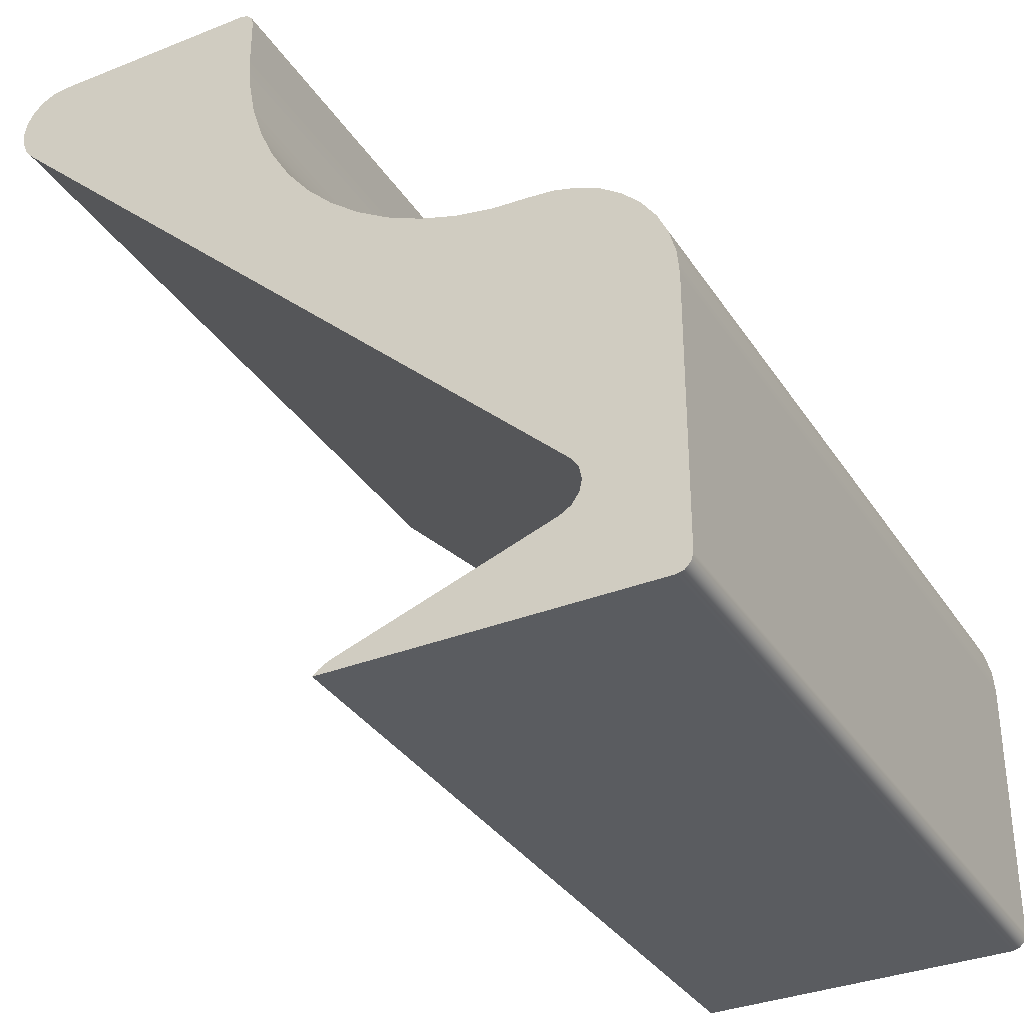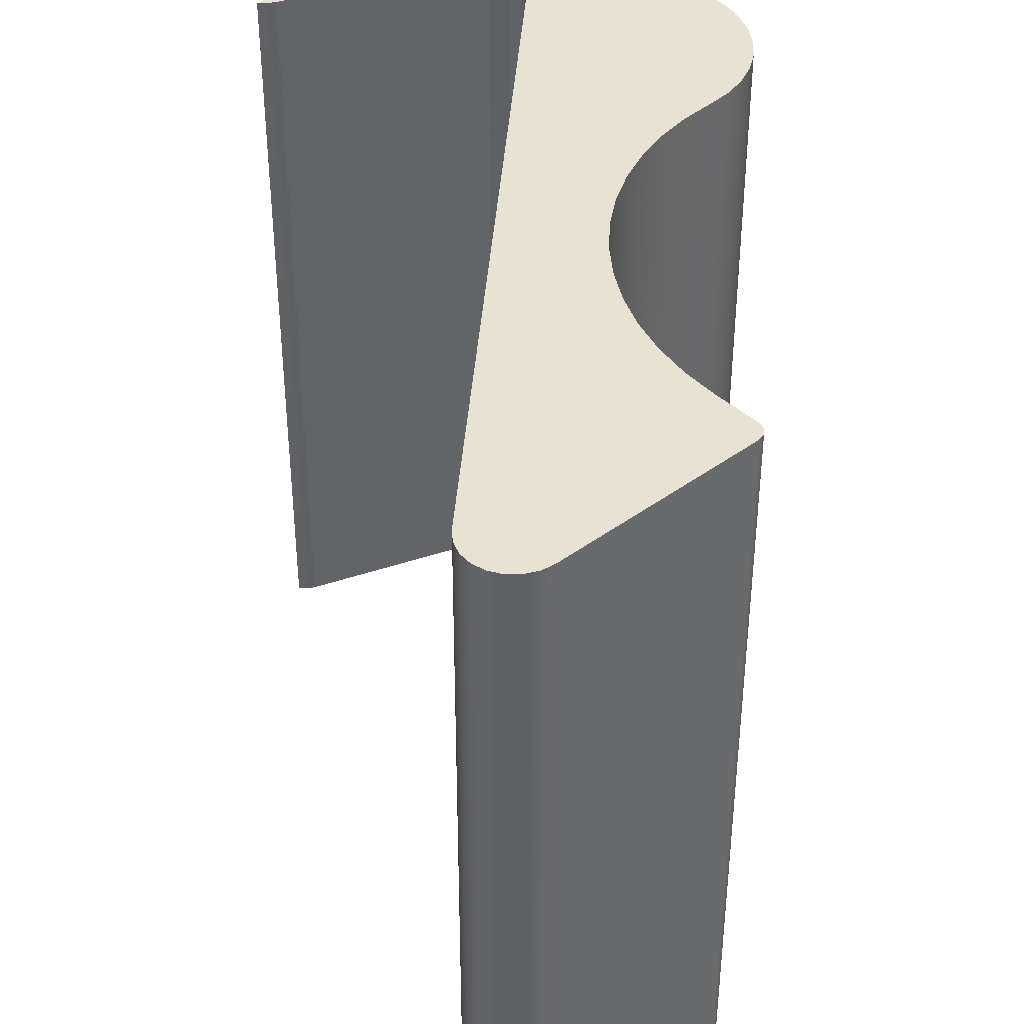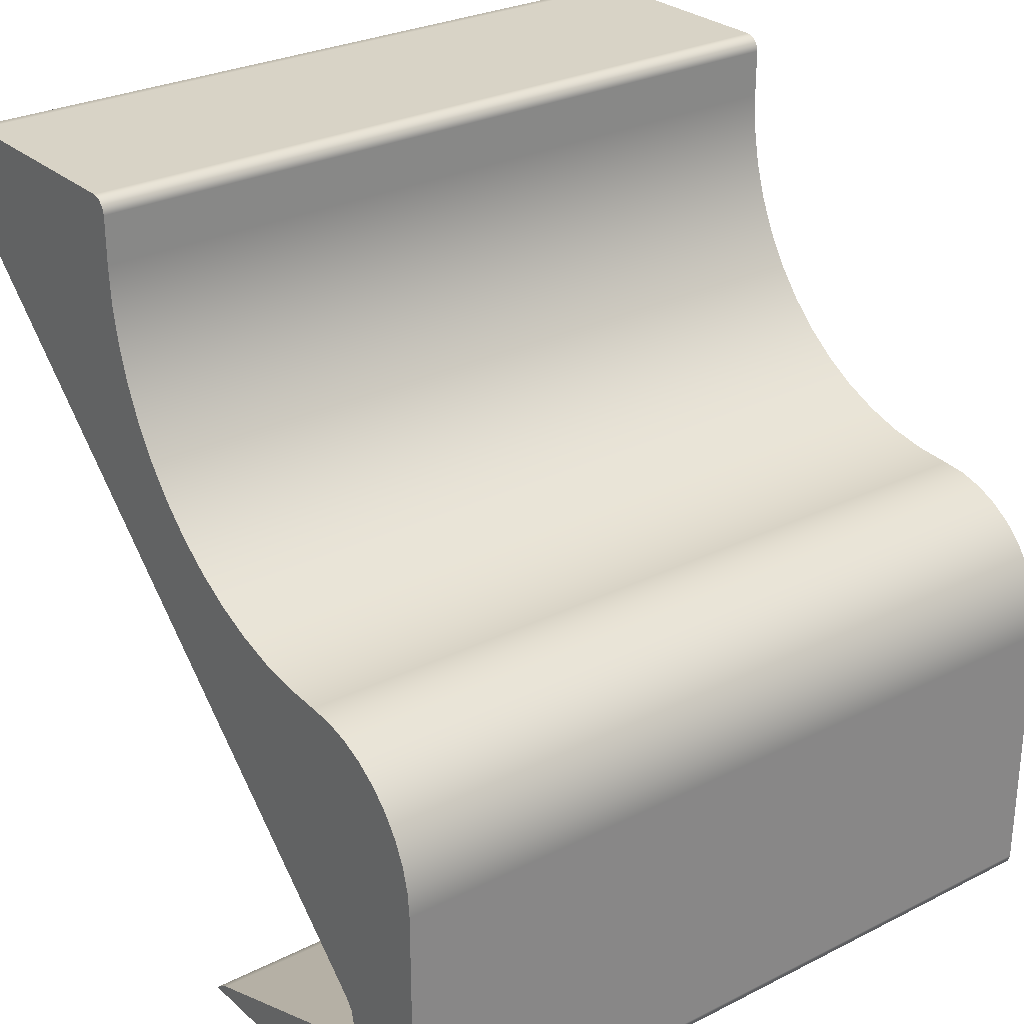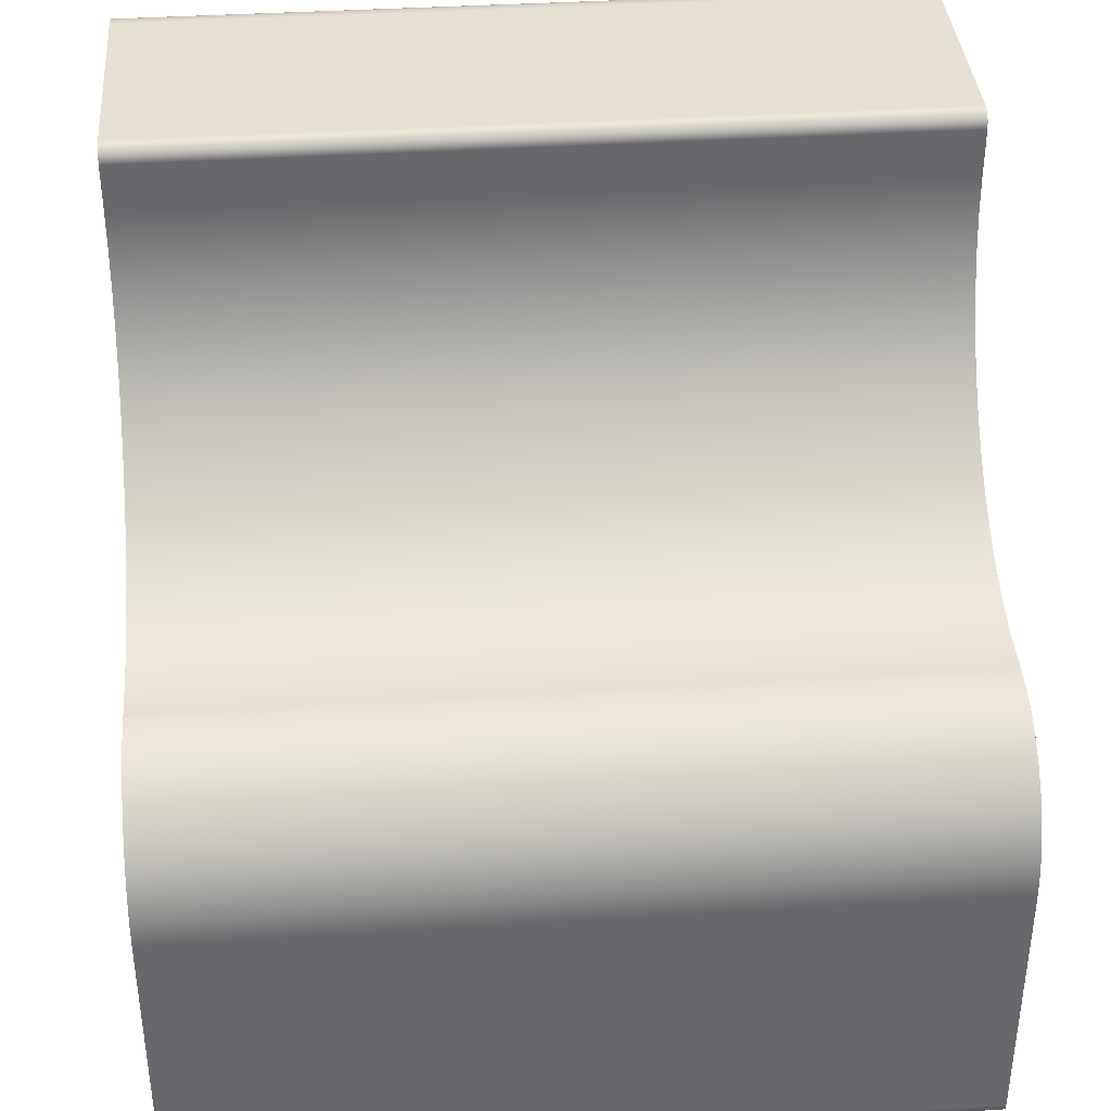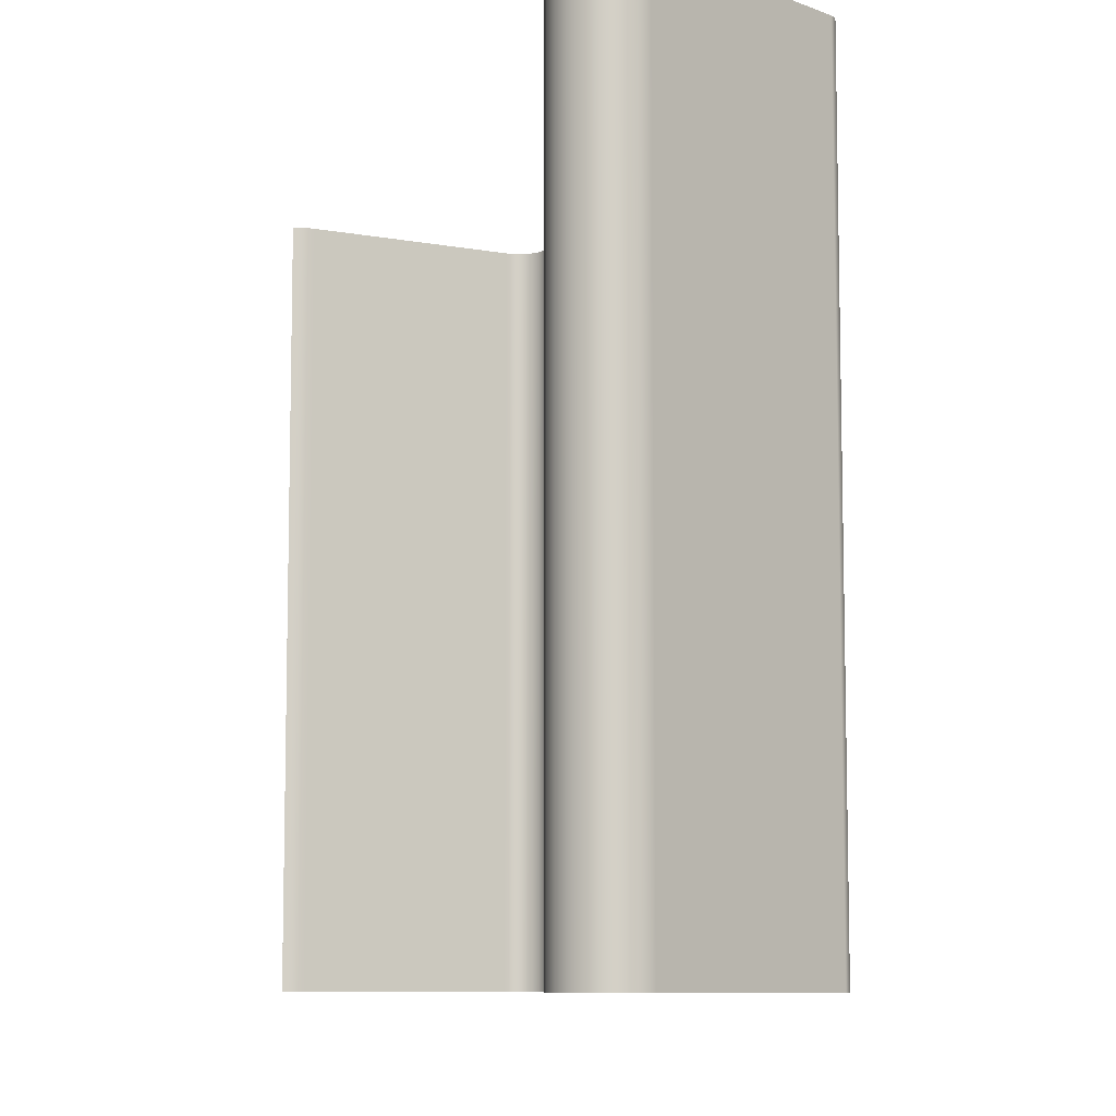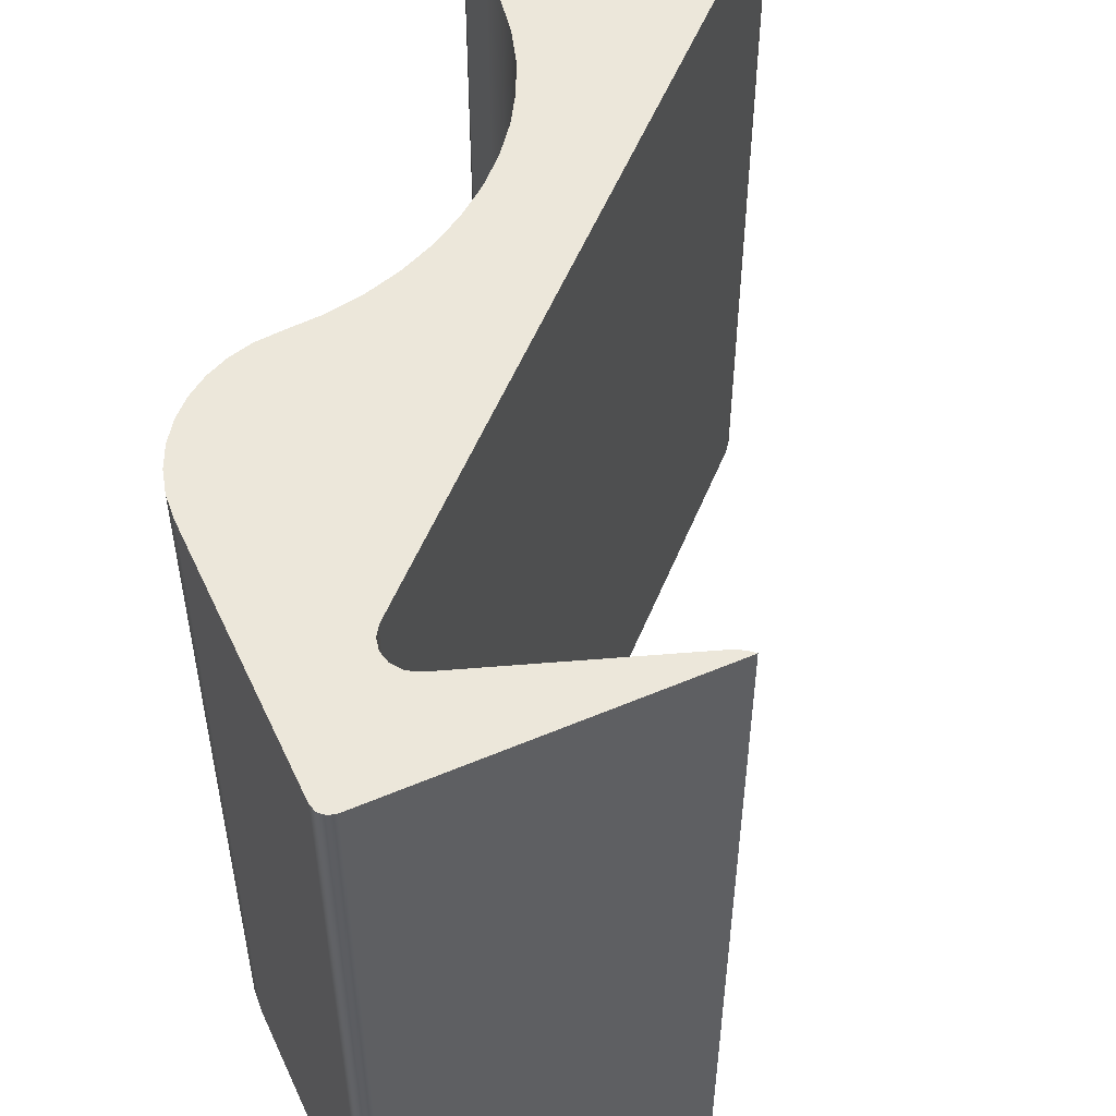
<metadata>
{"format":"obj","ext":"obj","renderer":"f3d","projection":"perspective","resolution":1024,"background":"white","views":[{"elev":-34.1,"azim":-151.8,"up":"+Y"},{"elev":40.7,"azim":137.9,"up":"+Z"},{"elev":27.9,"azim":-127.4,"up":"+Y"},{"elev":38.0,"azim":-94.6,"up":"+Y"},{"elev":-8.6,"azim":133.7,"up":"+Z"},{"elev":53.3,"azim":-24.5,"up":"+Z"}]}
</metadata>
<code>
v -2.363 -0.4079 0
v -2.432 -0.366 0
v -2.479 -0.3 0
v -2.496 -0.2207 0
v -2.48 -0.1412 0
v -2.434 -0.07458 0
v -2.434 -0.07458 5
v -2.48 -0.1412 5
v -2.496 -0.2207 5
v -2.479 -0.3 5
v -2.432 -0.366 5
v -2.363 -0.4079 5
v -1.026 -0.8804 0
v -2.363 -0.4079 0
v -2.363 -0.4079 5
v -1.026 -0.8804 5
v -0.9089 -0.9561 0
v -0.9438 -0.9248 0
v -0.9831 -0.8994 0
v -1.026 -0.8804 0
v -1.026 -0.8804 5
v -0.9831 -0.8994 5
v -0.9438 -0.9248 5
v -0.9089 -0.9561 5
v -2.996 -0.9561 0
v -0.9089 -0.9561 0
v -0.9089 -0.9561 5
v -2.996 -0.9561 5
v -3.096 -0.8561 0
v -3.083 -0.9061 0
v -3.046 -0.9427 0
v -2.996 -0.9561 0
v -2.996 -0.9561 5
v -3.046 -0.9427 5
v -3.083 -0.9061 5
v -3.096 -0.8561 5
v -3.096 2.603e-08 0
v -3.096 -0.8561 0
v -3.096 -0.8561 5
v -3.096 2.603e-08 5
v -3.096 0.9 0
v -3.096 2.603e-08 0
v -3.096 2.603e-08 5
v -3.096 0.9 5
v -2.196 1.8 0
v -2.352 1.786 0
v -2.504 1.746 0
v -2.646 1.679 0
v -2.775 1.589 0
v -2.886 1.479 0
v -2.976 1.35 0
v -3.042 1.208 0
v -3.083 1.056 0
v -3.096 0.9 0
v -3.096 0.9 5
v -3.083 1.056 5
v -3.042 1.208 5
v -2.976 1.35 5
v -2.886 1.479 5
v -2.775 1.589 5
v -2.646 1.679 5
v -2.504 1.746 5
v -2.352 1.786 5
v -2.196 1.8 5
v -2.2 1.8 0
v -2.196 1.8 0
v -2.196 1.8 5
v -2.2 1.8 5
v -0.2 3.8 0
v -0.2146 3.559 0
v -0.2582 3.321 0
v -0.3301 3.091 0
v -0.4292 2.87 0
v -0.5542 2.664 0
v -0.7031 2.474 0
v -0.8739 2.303 0
v -1.064 2.154 0
v -1.271 2.029 0
v -1.491 1.93 0
v -1.722 1.858 0
v -1.959 1.815 0
v -2.2 1.8 0
v -2.2 1.8 5
v -1.959 1.815 5
v -1.722 1.858 5
v -1.491 1.93 5
v -1.271 2.029 5
v -1.064 2.154 5
v -0.8739 2.303 5
v -0.7031 2.474 5
v -0.5542 2.664 5
v -0.4292 2.87 5
v -0.3301 3.091 5
v -0.2582 3.321 5
v -0.2146 3.559 5
v -0.2 3.8 5
v -0.2 4.1 0
v -0.2 3.8 0
v -0.2 3.8 5
v -0.2 4.1 5
v -0.09999 4.2 0
v -0.15 4.187 0
v -0.1866 4.15 0
v -0.2 4.1 0
v -0.2 4.1 5
v -0.1866 4.15 5
v -0.15 4.187 5
v -0.09999 4.2 5
v 1.299 4.2 0
v -0.09999 4.2 0
v -0.09999 4.2 5
v 1.299 4.2 5
v 1.506 3.683 0
v 1.561 3.753 0
v 1.592 3.836 0
v 1.598 3.925 0
v 1.577 4.011 0
v 1.533 4.088 0
v 1.467 4.148 0
v 1.387 4.187 0
v 1.299 4.2 0
v 1.299 4.2 5
v 1.387 4.187 5
v 1.467 4.148 5
v 1.533 4.088 5
v 1.577 4.011 5
v 1.598 3.925 5
v 1.592 3.836 5
v 1.561 3.753 5
v 1.506 3.683 5
v -2.434 -0.07458 0
v 1.506 3.683 0
v 1.506 3.683 5
v -2.434 -0.07458 5
v -2.434 -0.07458 5
v 1.506 3.683 5
v 1.561 3.753 5
v 1.592 3.836 5
v 1.598 3.925 5
v 1.577 4.011 5
v 1.533 4.088 5
v 1.467 4.148 5
v 1.387 4.187 5
v 1.299 4.2 5
v -0.09999 4.2 5
v -0.15 4.187 5
v -0.1866 4.15 5
v -0.2 4.1 5
v -0.2 3.8 5
v -0.2146 3.559 5
v -0.2582 3.321 5
v -0.3301 3.091 5
v -0.4292 2.87 5
v -0.5542 2.664 5
v -0.7031 2.474 5
v -0.8739 2.303 5
v -1.064 2.154 5
v -1.271 2.029 5
v -1.491 1.93 5
v -1.722 1.858 5
v -1.959 1.815 5
v -2.2 1.8 5
v -2.196 1.8 5
v -2.352 1.786 5
v -2.504 1.746 5
v -2.646 1.679 5
v -2.775 1.589 5
v -2.886 1.479 5
v -2.976 1.35 5
v -3.042 1.208 5
v -3.083 1.056 5
v -3.096 0.9 5
v -3.096 2.603e-08 5
v -3.096 -0.8561 5
v -3.083 -0.9061 5
v -3.046 -0.9427 5
v -2.996 -0.9561 5
v -0.9089 -0.9561 5
v -0.9438 -0.9248 5
v -0.9831 -0.8994 5
v -1.026 -0.8804 5
v -2.363 -0.4079 5
v -2.432 -0.366 5
v -2.479 -0.3 5
v -2.496 -0.2207 5
v -2.48 -0.1412 5
v 1.506 3.683 0
v -2.434 -0.07458 0
v -2.48 -0.1412 0
v -2.496 -0.2207 0
v -2.479 -0.3 0
v -2.432 -0.366 0
v -2.363 -0.4079 0
v -1.026 -0.8804 0
v -0.9831 -0.8994 0
v -0.9438 -0.9248 0
v -0.9089 -0.9561 0
v -2.996 -0.9561 0
v -3.046 -0.9427 0
v -3.083 -0.9061 0
v -3.096 -0.8561 0
v -3.096 2.603e-08 0
v -3.096 0.9 0
v -3.083 1.056 0
v -3.042 1.208 0
v -2.976 1.35 0
v -2.886 1.479 0
v -2.775 1.589 0
v -2.646 1.679 0
v -2.504 1.746 0
v -2.352 1.786 0
v -2.196 1.8 0
v -2.2 1.8 0
v -1.959 1.815 0
v -1.722 1.858 0
v -1.491 1.93 0
v -1.271 2.029 0
v -1.064 2.154 0
v -0.8739 2.303 0
v -0.7031 2.474 0
v -0.5542 2.664 0
v -0.4292 2.87 0
v -0.3301 3.091 0
v -0.2582 3.321 0
v -0.2146 3.559 0
v -0.2 3.8 0
v -0.2 4.1 0
v -0.1866 4.15 0
v -0.15 4.187 0
v -0.09999 4.2 0
v 1.299 4.2 0
v 1.387 4.187 0
v 1.467 4.148 0
v 1.533 4.088 0
v 1.577 4.011 0
v 1.598 3.925 0
v 1.592 3.836 0
v 1.561 3.753 0
g 4247dc40-e33f-11ea-9466-54bf646e7e1f
f 12 1 11
f 11 1 2
f 11 2 10
f 10 2 3
f 10 3 9
f 9 3 4
f 9 4 8
f 8 4 5
f 8 5 7
f 7 5 6
g 42480352-e33f-11ea-a42d-54bf646e7e1f
f 13 14 16
f 16 14 15
g 42485182-e33f-11ea-9163-54bf646e7e1f
f 24 17 23
f 23 17 18
f 23 18 19
f 20 21 19
f 19 21 22
f 19 22 23
g 4248788c-e33f-11ea-94f1-54bf646e7e1f
f 25 26 28
f 28 26 27
g 4248c6ae-e33f-11ea-a7e6-54bf646e7e1f
f 36 29 35
f 35 29 30
f 35 30 34
f 34 30 31
f 34 31 33
f 33 31 32
g 4248edba-e33f-11ea-8003-54bf646e7e1f
f 37 38 40
f 40 38 39
g 42493be2-e33f-11ea-85df-54bf646e7e1f
f 41 42 44
f 44 42 43
g 42498a02-e33f-11ea-b69d-54bf646e7e1f
f 64 45 63
f 63 45 46
f 63 46 62
f 62 46 47
f 62 47 61
f 61 47 48
f 61 48 60
f 60 48 49
f 60 49 59
f 59 49 50
f 59 50 58
f 58 50 51
f 58 51 57
f 57 51 52
f 57 52 56
f 56 52 53
f 56 53 55
f 55 53 54
g 4249d828-e33f-11ea-93df-54bf646e7e1f
f 65 66 68
f 68 66 67
g 424a2650-e33f-11ea-b22e-54bf646e7e1f
f 96 69 95
f 95 69 70
f 95 70 94
f 94 70 71
f 94 71 93
f 93 71 72
f 93 72 92
f 92 72 73
f 92 73 91
f 91 73 74
f 91 74 90
f 90 74 75
f 90 75 89
f 89 75 76
f 89 76 88
f 88 76 77
f 88 77 87
f 87 77 78
f 87 78 86
f 86 78 79
f 86 79 85
f 85 79 80
f 85 80 84
f 84 80 81
f 84 81 83
f 83 81 82
g 424a9b88-e33f-11ea-a681-54bf646e7e1f
f 97 98 100
f 100 98 99
g 424ae9ae-e33f-11ea-8032-54bf646e7e1f
f 108 101 107
f 107 101 102
f 107 102 106
f 106 102 103
f 106 103 105
f 105 103 104
g 424b5ed8-e33f-11ea-a508-54bf646e7e1f
f 109 110 112
f 112 110 111
g 424bd412-e33f-11ea-8578-54bf646e7e1f
f 130 113 129
f 129 113 114
f 129 114 128
f 128 114 115
f 128 115 127
f 127 115 116
f 127 116 126
f 126 116 117
f 126 117 125
f 125 117 118
f 125 118 124
f 124 118 119
f 124 119 123
f 123 119 120
f 123 120 122
f 122 120 121
g 424c494c-e33f-11ea-91d0-54bf646e7e1f
f 131 132 134
f 134 132 133
g 424cbe76-e33f-11ea-b92b-54bf646e7e1f
f 136 156 135
f 135 156 157
f 135 157 158
f 137 141 136
f 136 141 142
f 136 142 143
f 141 137 140
f 140 137 138
f 140 138 139
f 143 144 136
f 136 144 150
f 136 150 151
f 150 144 149
f 149 144 145
f 149 145 148
f 148 145 146
f 148 146 147
f 151 152 136
f 136 152 153
f 136 153 154
f 154 155 136
f 136 155 156
f 158 159 135
f 135 159 160
f 135 160 161
f 162 163 161
f 161 163 135
f 163 164 135
f 135 164 165
f 135 165 166
f 166 167 135
f 135 167 168
f 135 168 169
f 169 170 135
f 135 170 171
f 135 171 172
f 172 173 135
f 135 173 186
f 186 173 185
f 185 173 184
f 184 173 174
f 184 174 177
f 177 174 176
f 176 174 175
f 178 181 177
f 177 181 182
f 177 182 183
f 179 180 178
f 178 180 181
f 183 184 177
g 424d33ac-e33f-11ea-88c8-54bf646e7e1f
f 188 219 187
f 187 219 220
f 187 220 221
f 189 202 188
f 188 202 203
f 188 203 204
f 189 190 202
f 202 190 191
f 202 191 201
f 201 191 198
f 201 198 199
f 191 192 198
f 198 192 193
f 198 193 194
f 198 194 197
f 197 194 195
f 197 195 196
f 199 200 201
f 204 205 188
f 188 205 206
f 188 206 207
f 207 208 188
f 188 208 209
f 188 209 210
f 210 211 188
f 188 211 212
f 188 212 214
f 214 212 213
f 214 215 188
f 188 215 216
f 188 216 217
f 217 218 188
f 188 218 219
f 221 222 187
f 187 222 223
f 187 223 224
f 224 225 187
f 187 225 231
f 187 231 232
f 225 226 231
f 231 226 230
f 230 226 227
f 230 227 229
f 229 227 228
f 232 233 187
f 187 233 234
f 187 234 238
f 238 234 235
f 238 235 237
f 237 235 236

</code>
